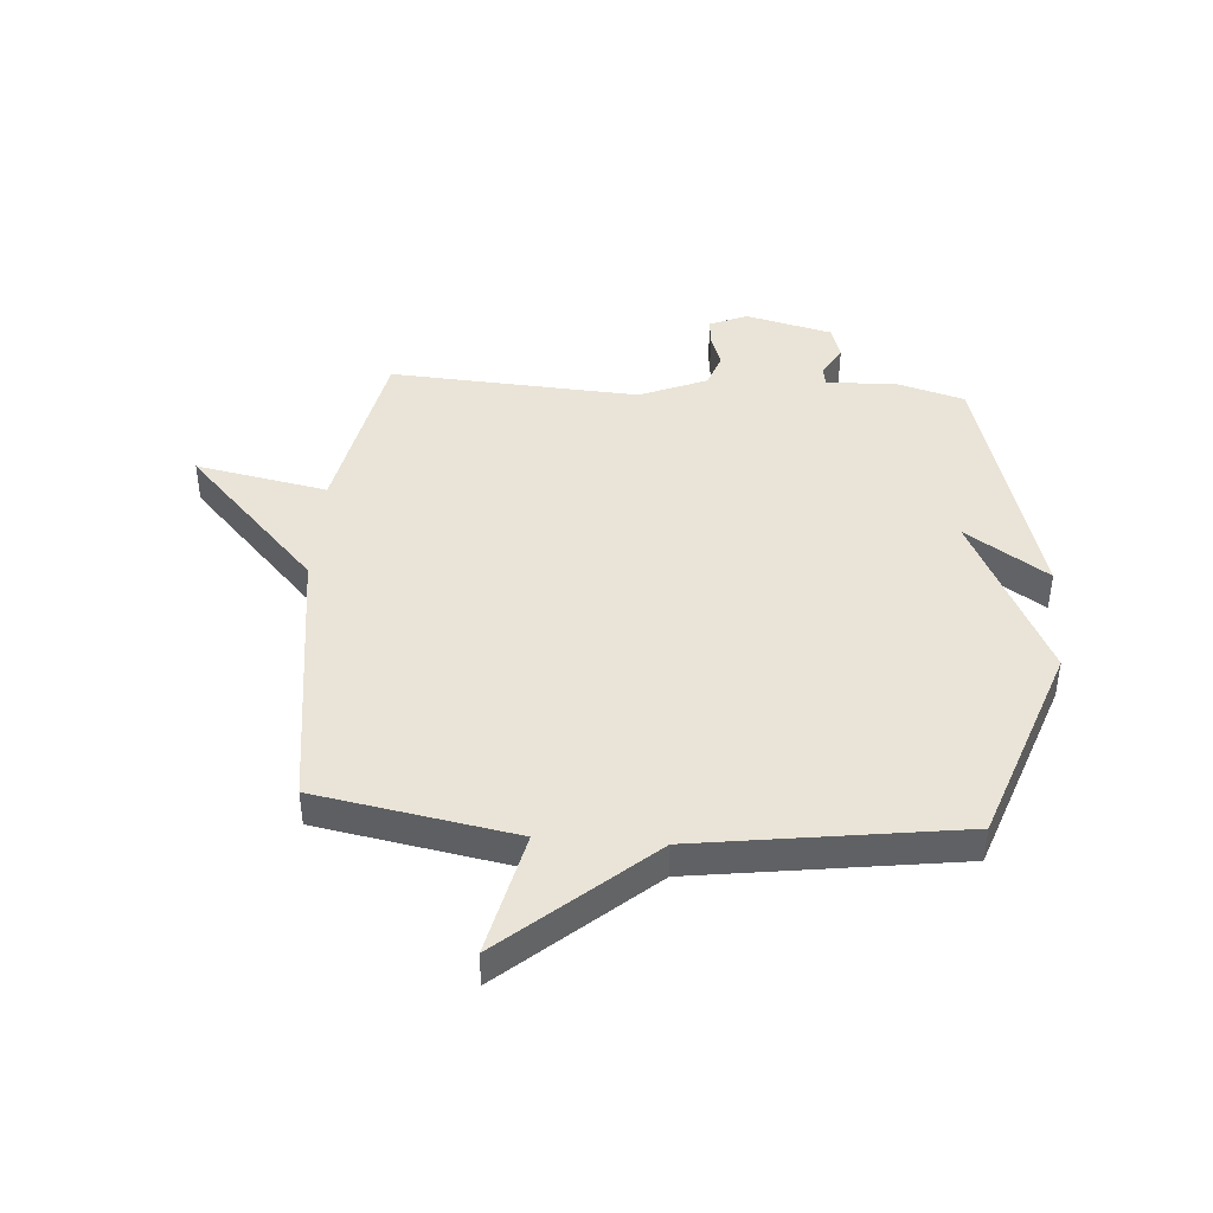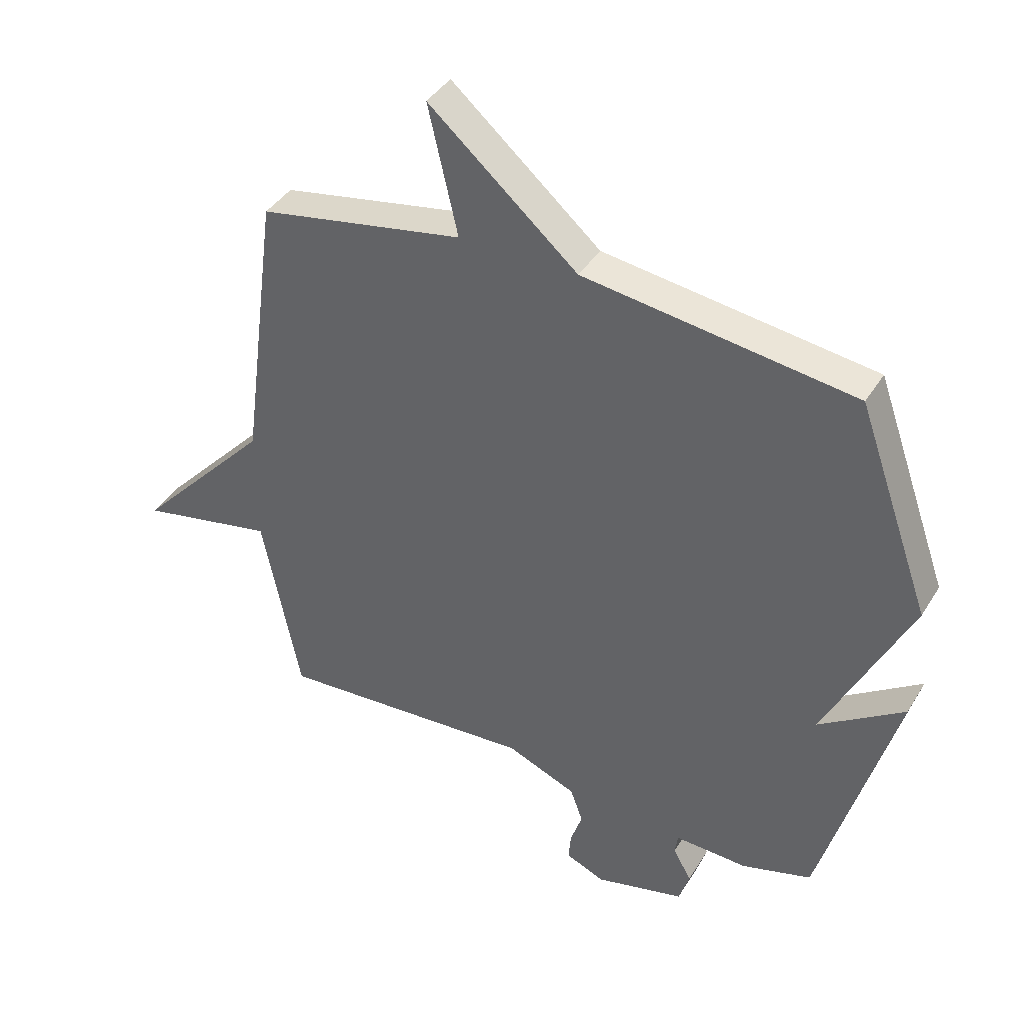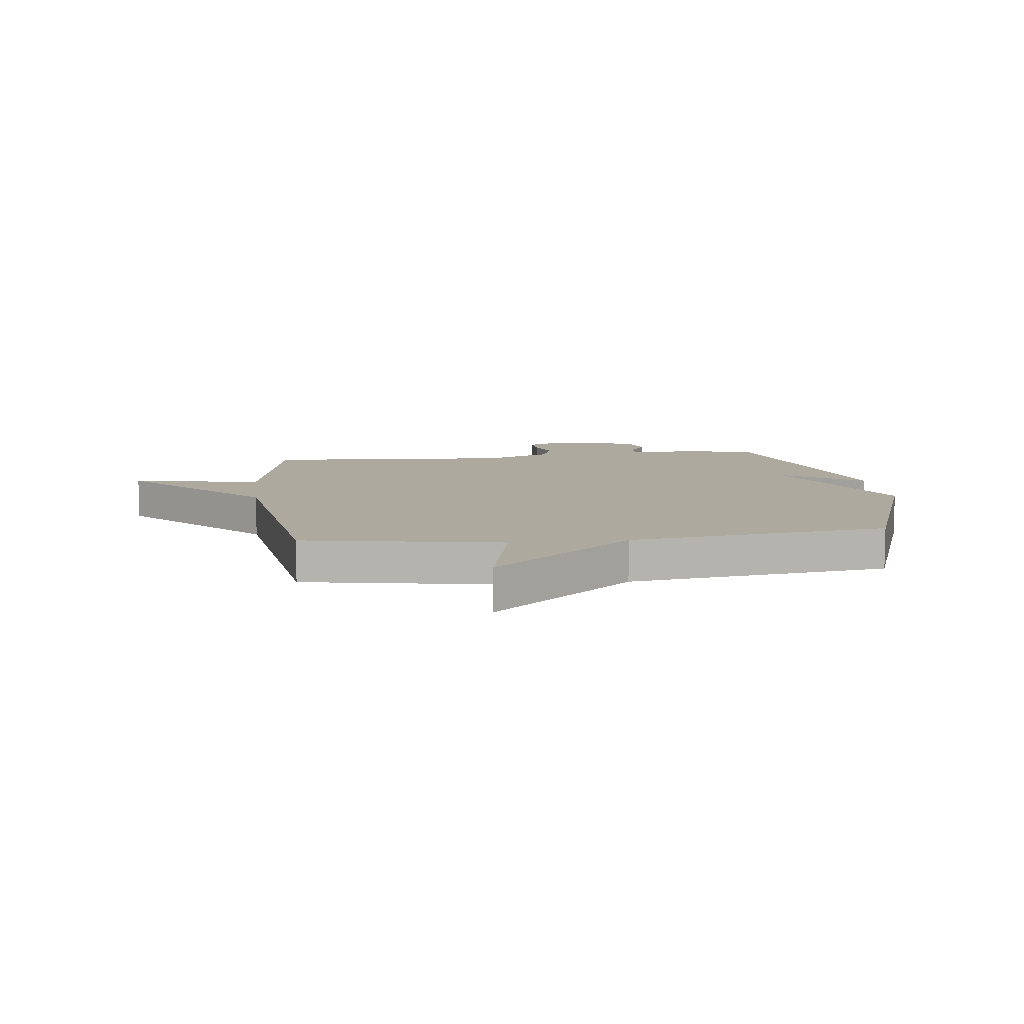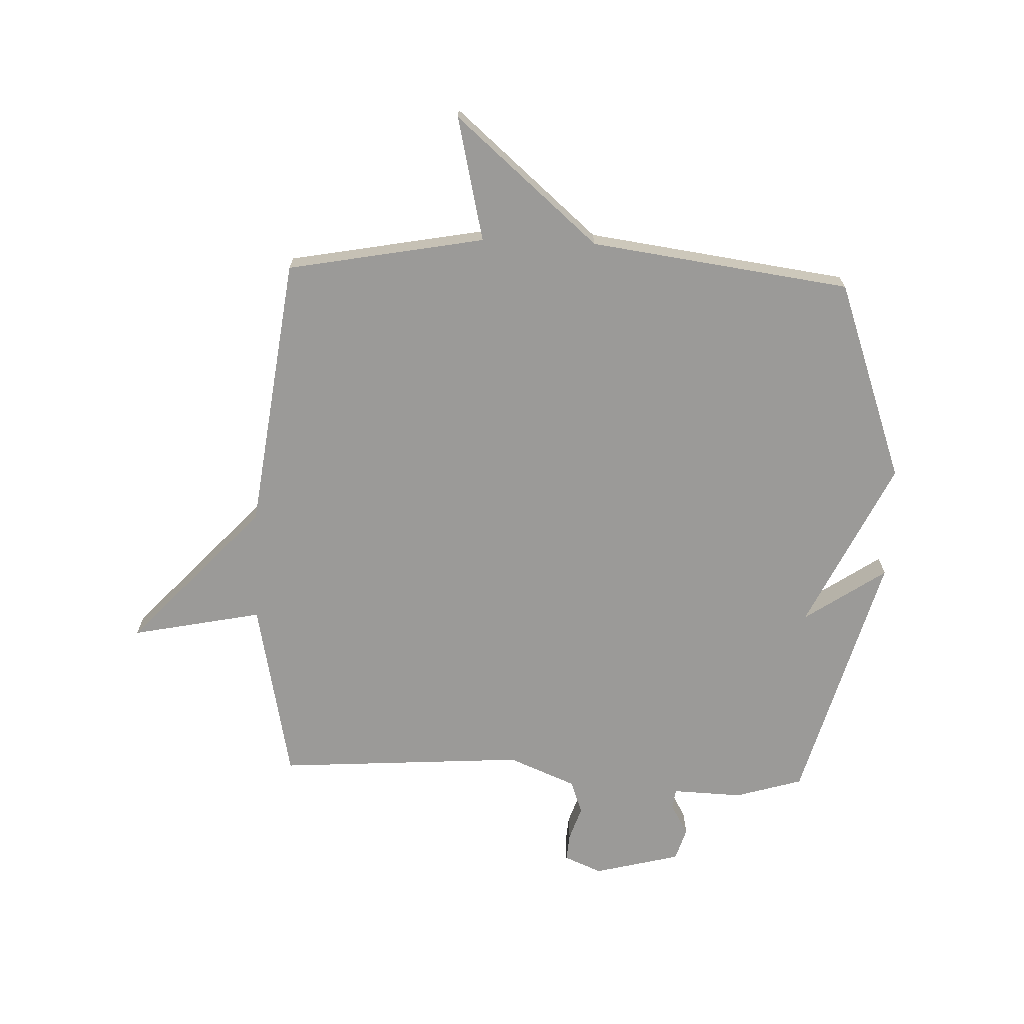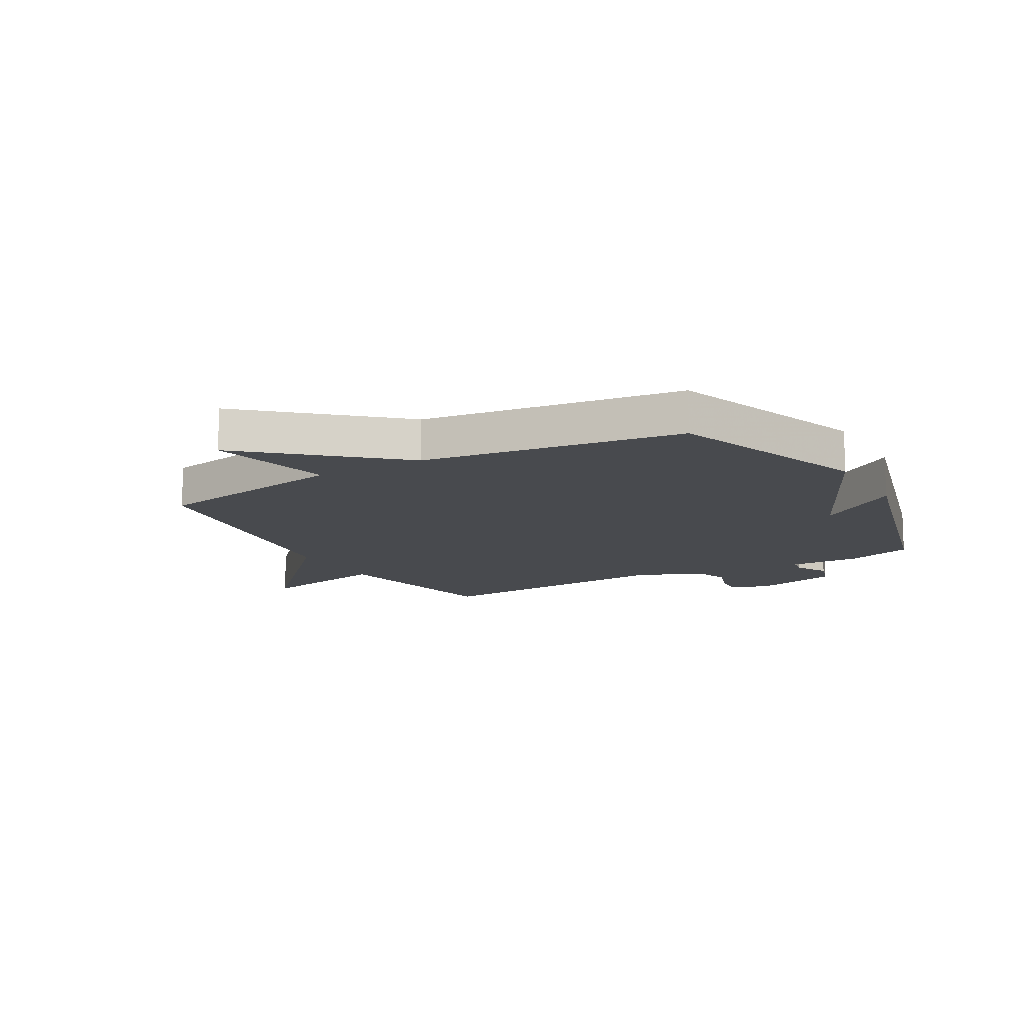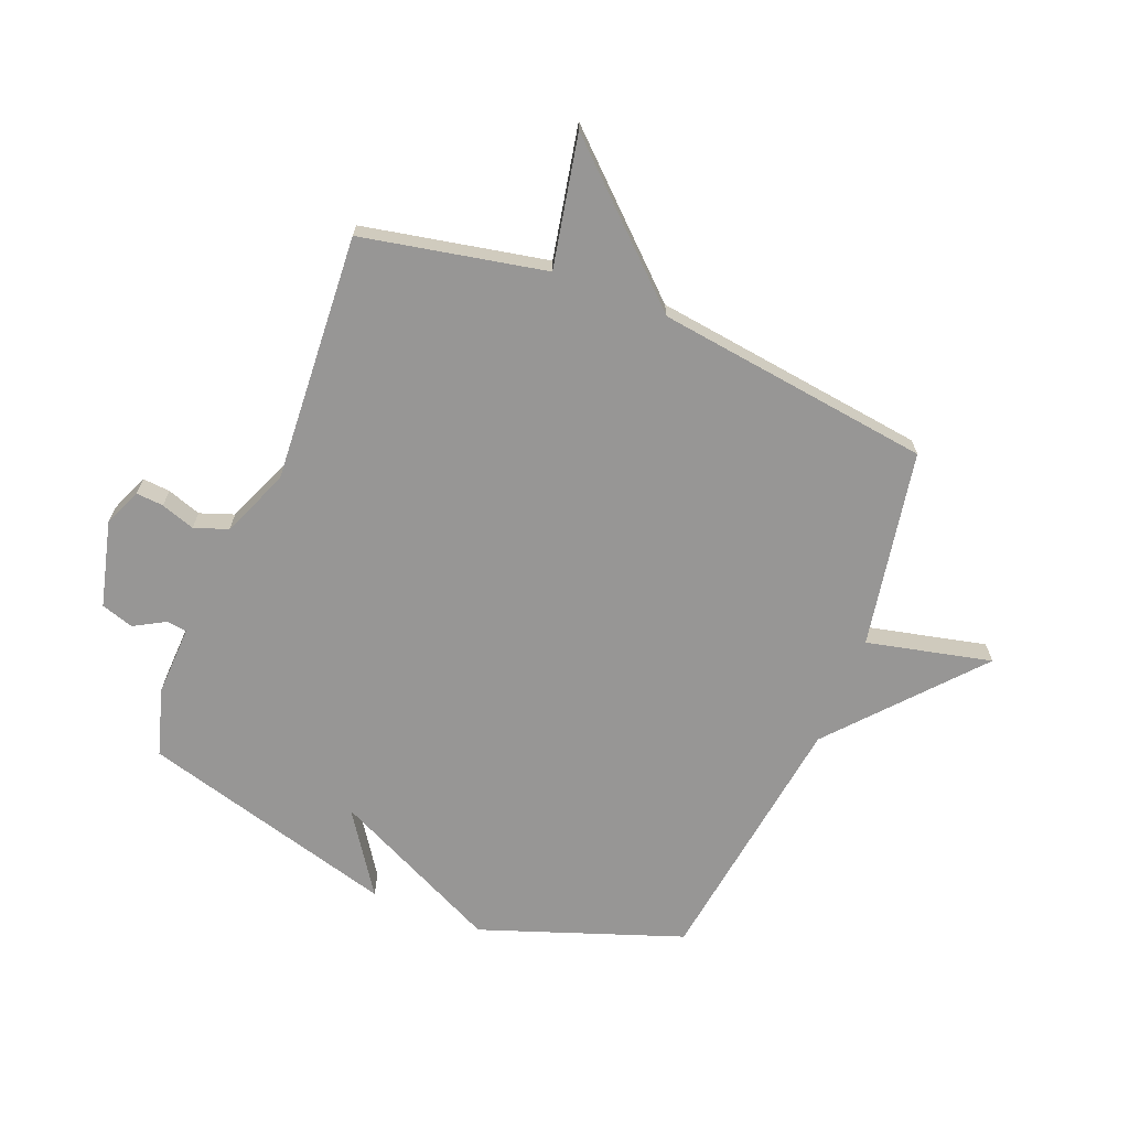
<metadata>
{"format":"obj","ext":"obj","renderer":"f3d","projection":"perspective","resolution":1024,"background":"white","views":[{"elev":42.8,"azim":4.1,"up":"+Y"},{"elev":40.2,"azim":28.8,"up":"+Z"},{"elev":9.1,"azim":-7.0,"up":"+Y"},{"elev":-69.4,"azim":-2.0,"up":"+Y"},{"elev":-13.1,"azim":29.6,"up":"+Y"},{"elev":-67.9,"azim":-111.8,"up":"+Y"}]}
</metadata>
<code>
v 0.5 0.07 0.5
v 0.625 0.07 0.148
v 0.482 0.07 -0.149
v 0.625 0.07 -0.052
v 0.5 0.07 -0.5
v 0.382 0.07 -0.535
v 0.259 0.07 -0.53
v 0.254 0.07 -0.565
v 0.285 0.07 -0.62
v 0.267 0.07 -0.677
v 0.116 0.07 -0.715
v 0.05 0.07 -0.687
v 0.054 0.07 -0.639
v 0.074 0.07 -0.58
v 0.053 0.07 -0.521
v -0.065 0.07 -0.472
v -0.5 0.07 -0.5
v -0.564 0.07 -0.18
v -0.793 0.07 -0.226
v -0.564 0.07 0.02
v -0.5 0.07 0.5
v -0.155 0.07 0.563
v -0.205 0.07 0.781
v 0.045 0.07 0.563
v 0.5 0 0.5
v 0.625 0 0.148
v 0.482 0 -0.149
v 0.625 0 -0.052
v 0.5 0 -0.5
v 0.382 0 -0.535
v 0.259 0 -0.53
v 0.254 0 -0.565
v 0.285 0 -0.62
v 0.267 0 -0.677
v 0.116 0 -0.715
v 0.05 0 -0.687
v 0.054 0 -0.639
v 0.074 0 -0.58
v 0.053 0 -0.521
v -0.065 0 -0.472
v -0.5 0 -0.5
v -0.564 0 -0.18
v -0.793 0 -0.226
v -0.564 0 0.02
v -0.5 0 0.5
v -0.155 0 0.563
v -0.205 0 0.781
v 0.045 0 0.563
f 22 23 24
f 1 2 3
f 24 1 3
f 22 24 3
f 21 22 3
f 20 21 3
f 18 19 20
f 18 20 3
f 17 18 3
f 16 17 3
f 15 16 3
f 14 15 3 4
f 12 13 14
f 11 12 14
f 10 11 14
f 9 10 14
f 8 9 14
f 7 8 14
f 7 14 4
f 4 5 6 7
f 48 47 46
f 27 26 25
f 27 25 48
f 27 48 46
f 27 46 45
f 27 45 44
f 44 43 42
f 27 44 42
f 27 42 41
f 27 41 40
f 27 40 39
f 28 27 39 38
f 38 37 36
f 38 36 35
f 38 35 34
f 38 34 33
f 38 33 32
f 38 32 31
f 28 38 31
f 31 30 29 28
f 1 25 26 2
f 2 26 27 3
f 3 27 28 4
f 4 28 29 5
f 5 29 30 6
f 6 30 31 7
f 7 31 32 8
f 8 32 33 9
f 9 33 34 10
f 10 34 35 11
f 11 35 36 12
f 12 36 37 13
f 13 37 38 14
f 14 38 39 15
f 15 39 40 16
f 16 40 41 17
f 17 41 42 18
f 18 42 43 19
f 19 43 44 20
f 20 44 45 21
f 21 45 46 22
f 22 46 47 23
f 23 47 48 24
f 24 48 25 1

</code>
